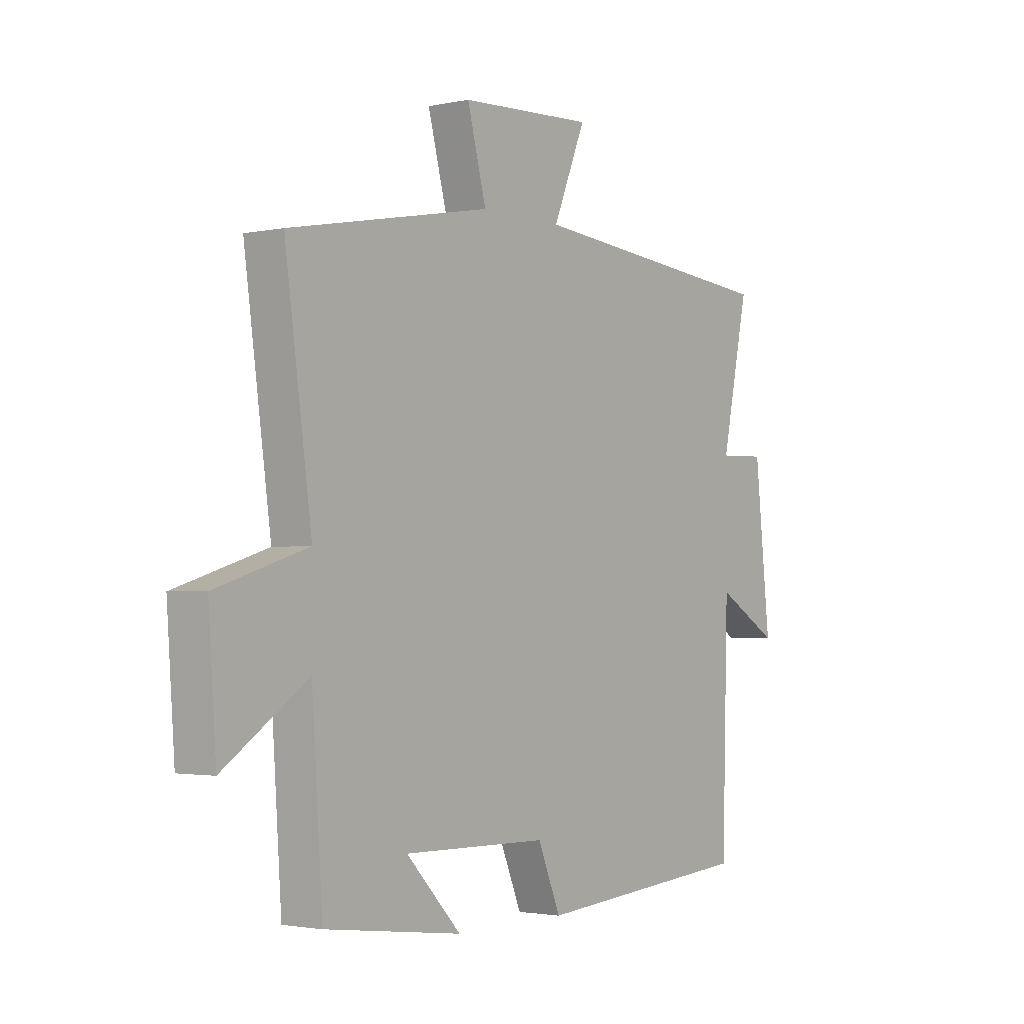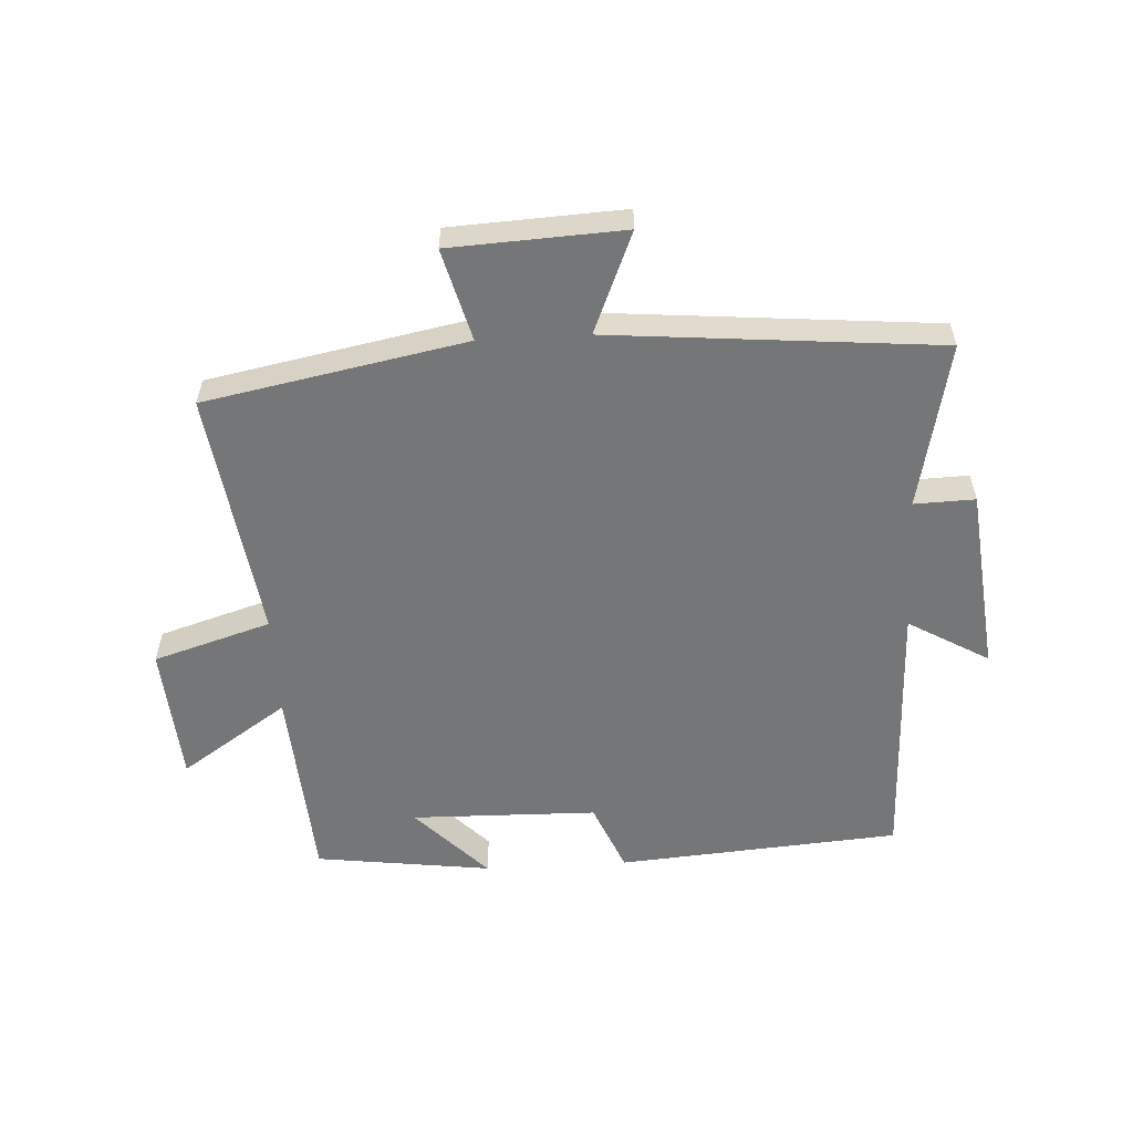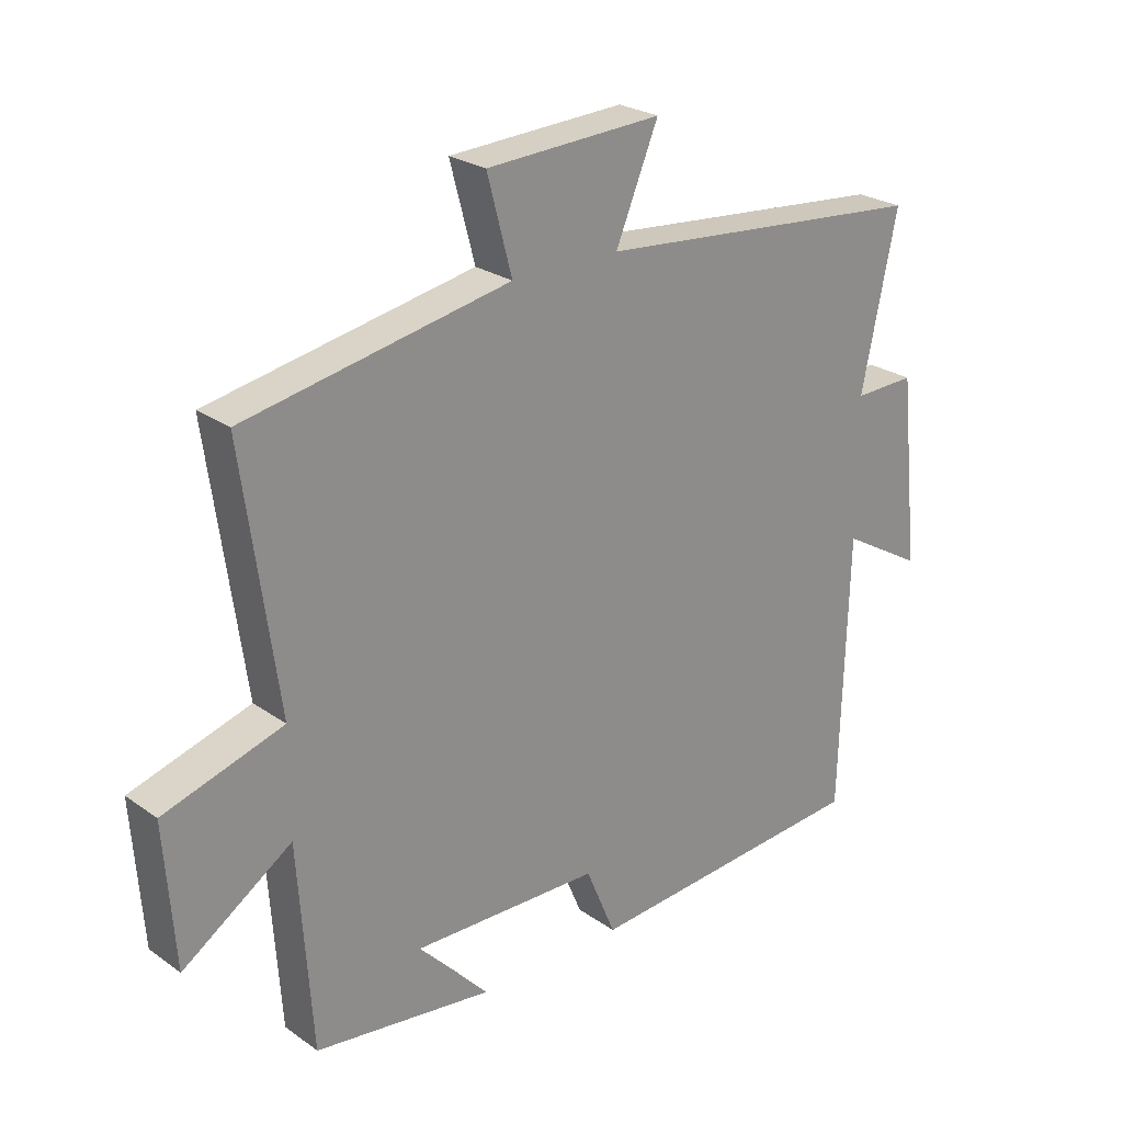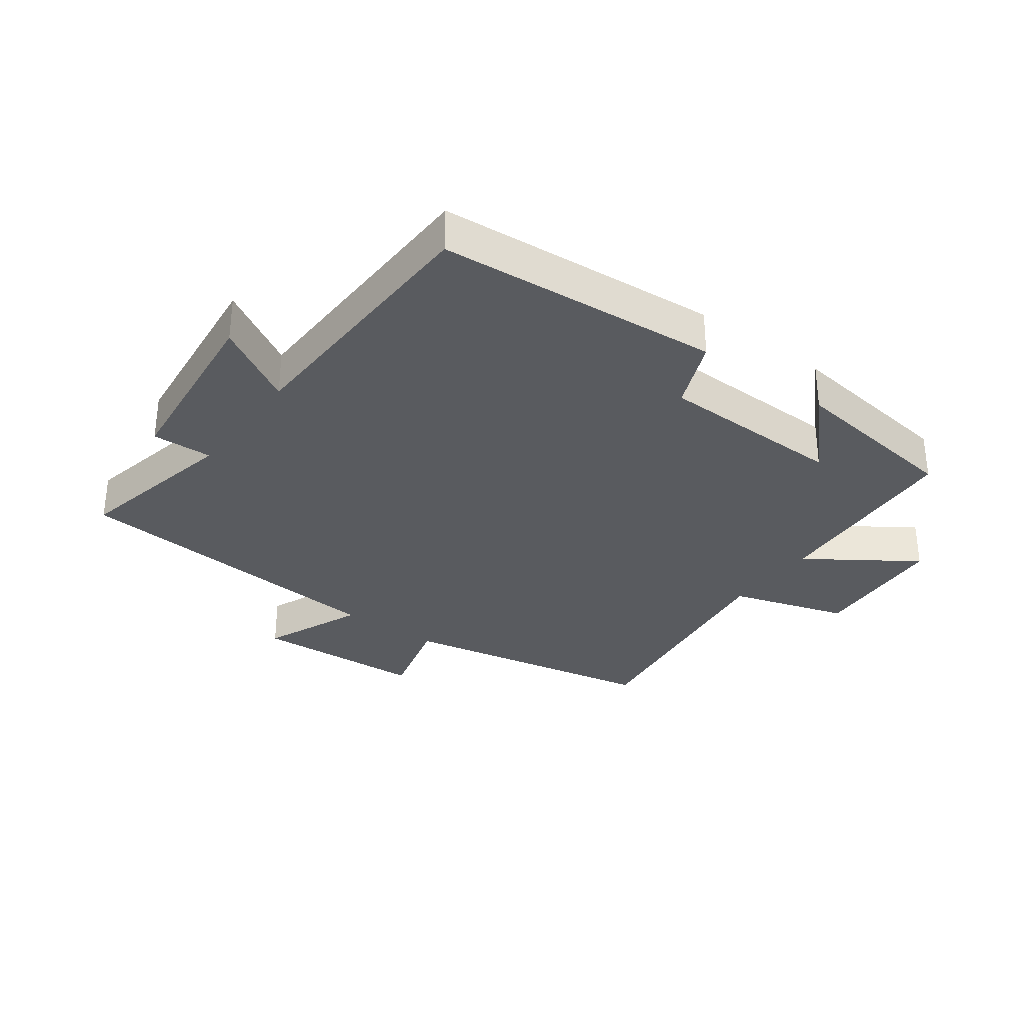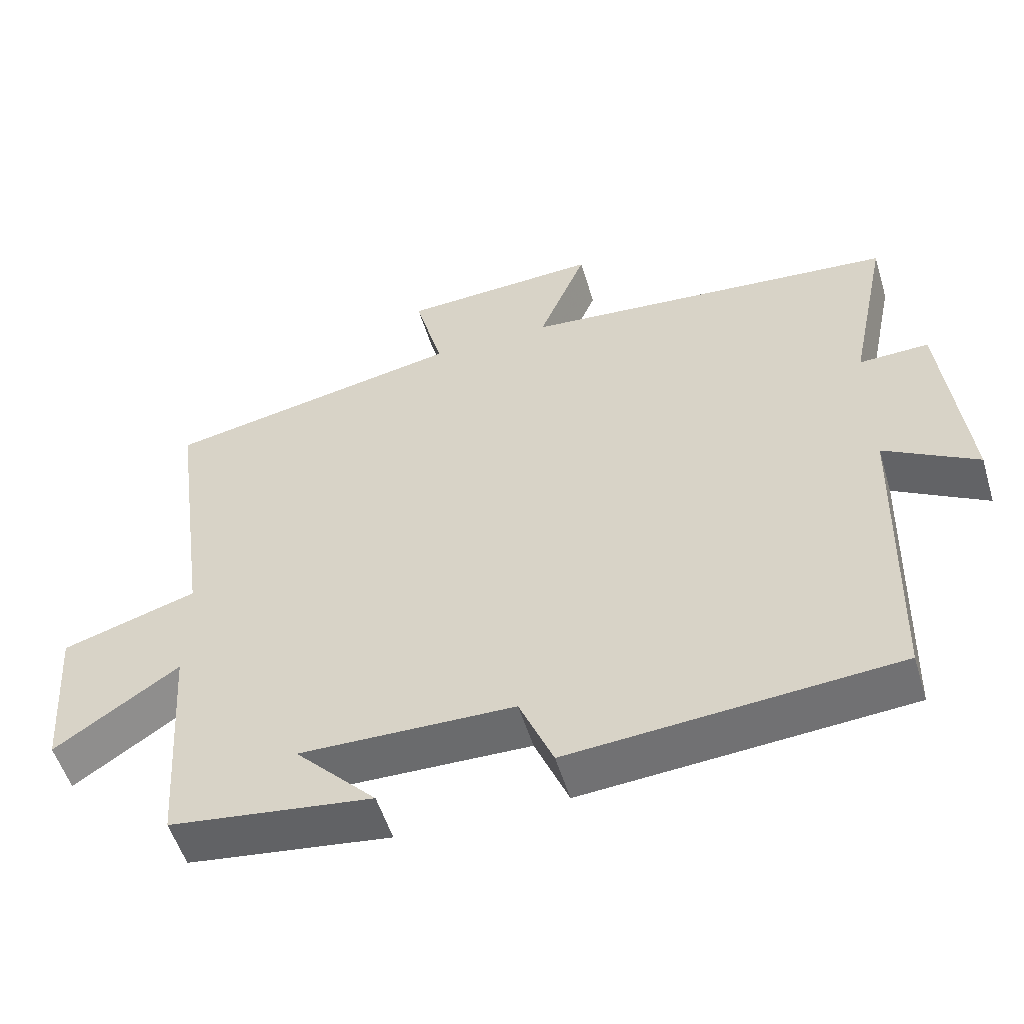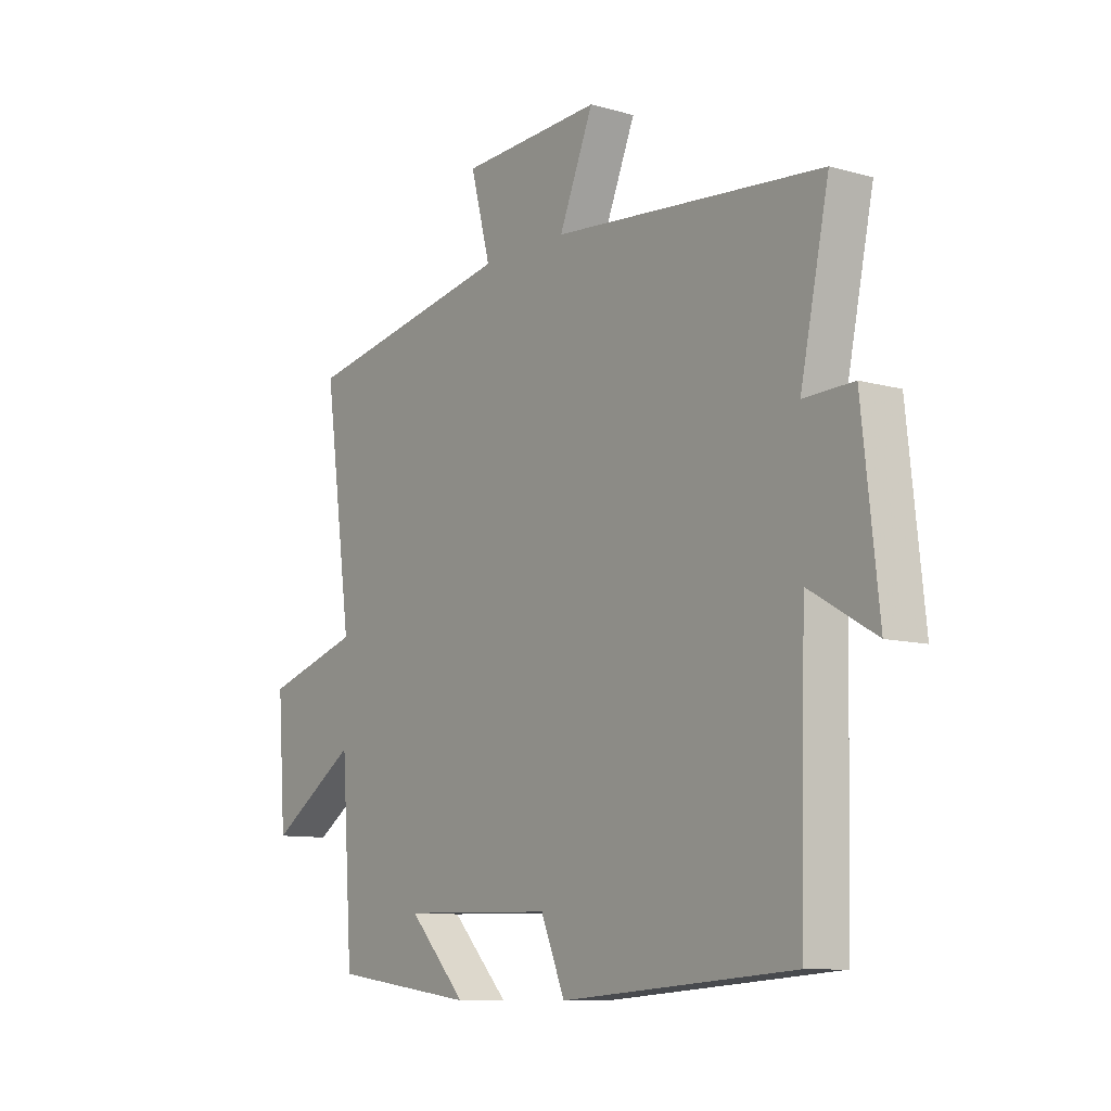
<metadata>
{"format":"obj","ext":"obj","renderer":"f3d","projection":"perspective","resolution":1024,"background":"white","views":[{"elev":-2.2,"azim":-53.3,"up":"+Z"},{"elev":-56.7,"azim":3.2,"up":"+Y"},{"elev":24.9,"azim":-41.3,"up":"+Z"},{"elev":-32.1,"azim":143.7,"up":"+Y"},{"elev":-53.7,"azim":16.8,"up":"+Z"},{"elev":-9.8,"azim":53.9,"up":"+Z"}]}
</metadata>
<code>
v 0.556 0.07 0.453
v 0.5 0.07 0.187
v 0.597 0.07 0.19
v 0.629 0.07 -0.108
v 0.5 0.07 -0.033
v 0.488 0.07 -0.465
v 0.036 0.07 -0.5
v -0.011 0.07 -0.388
v -0.309 0.07 -0.382
v -0.196 0.07 -0.5
v -0.478 0.07 -0.463
v -0.5 0.07 -0.142
v -0.672 0.07 -0.258
v -0.688 0.07 -0.036
v -0.5 0.07 0.022
v -0.555 0.07 0.42
v -0.139 0.07 0.5
v -0.178 0.07 0.647
v 0.098 0.07 0.661
v 0.031 0.07 0.5
v 0.556 0 0.453
v 0.5 0 0.187
v 0.597 0 0.19
v 0.629 0 -0.108
v 0.5 0 -0.033
v 0.488 0 -0.465
v 0.036 0 -0.5
v -0.011 0 -0.388
v -0.309 0 -0.382
v -0.196 0 -0.5
v -0.478 0 -0.463
v -0.5 0 -0.142
v -0.672 0 -0.258
v -0.688 0 -0.036
v -0.5 0 0.022
v -0.555 0 0.42
v -0.139 0 0.5
v -0.178 0 0.647
v 0.098 0 0.661
v 0.031 0 0.5
f 17 18 19 20
f 20 1 2
f 17 20 2
f 16 17 2
f 15 16 2
f 12 13 14 15
f 9 10 11
f 15 2 3
f 12 15 3
f 11 12 3
f 9 11 3
f 5 6 7 8
f 3 4 5
f 3 5 8 9
f 40 39 38 37
f 22 21 40
f 22 40 37
f 22 37 36
f 22 36 35
f 35 34 33 32
f 31 30 29
f 23 22 35
f 23 35 32
f 23 32 31
f 23 31 29
f 28 27 26 25
f 25 24 23
f 29 28 25 23
f 1 21 22 2
f 2 22 23 3
f 3 23 24 4
f 4 24 25 5
f 5 25 26 6
f 6 26 27 7
f 7 27 28 8
f 8 28 29 9
f 9 29 30 10
f 10 30 31 11
f 11 31 32 12
f 12 32 33 13
f 13 33 34 14
f 14 34 35 15
f 15 35 36 16
f 16 36 37 17
f 17 37 38 18
f 18 38 39 19
f 19 39 40 20
f 20 40 21 1

</code>
